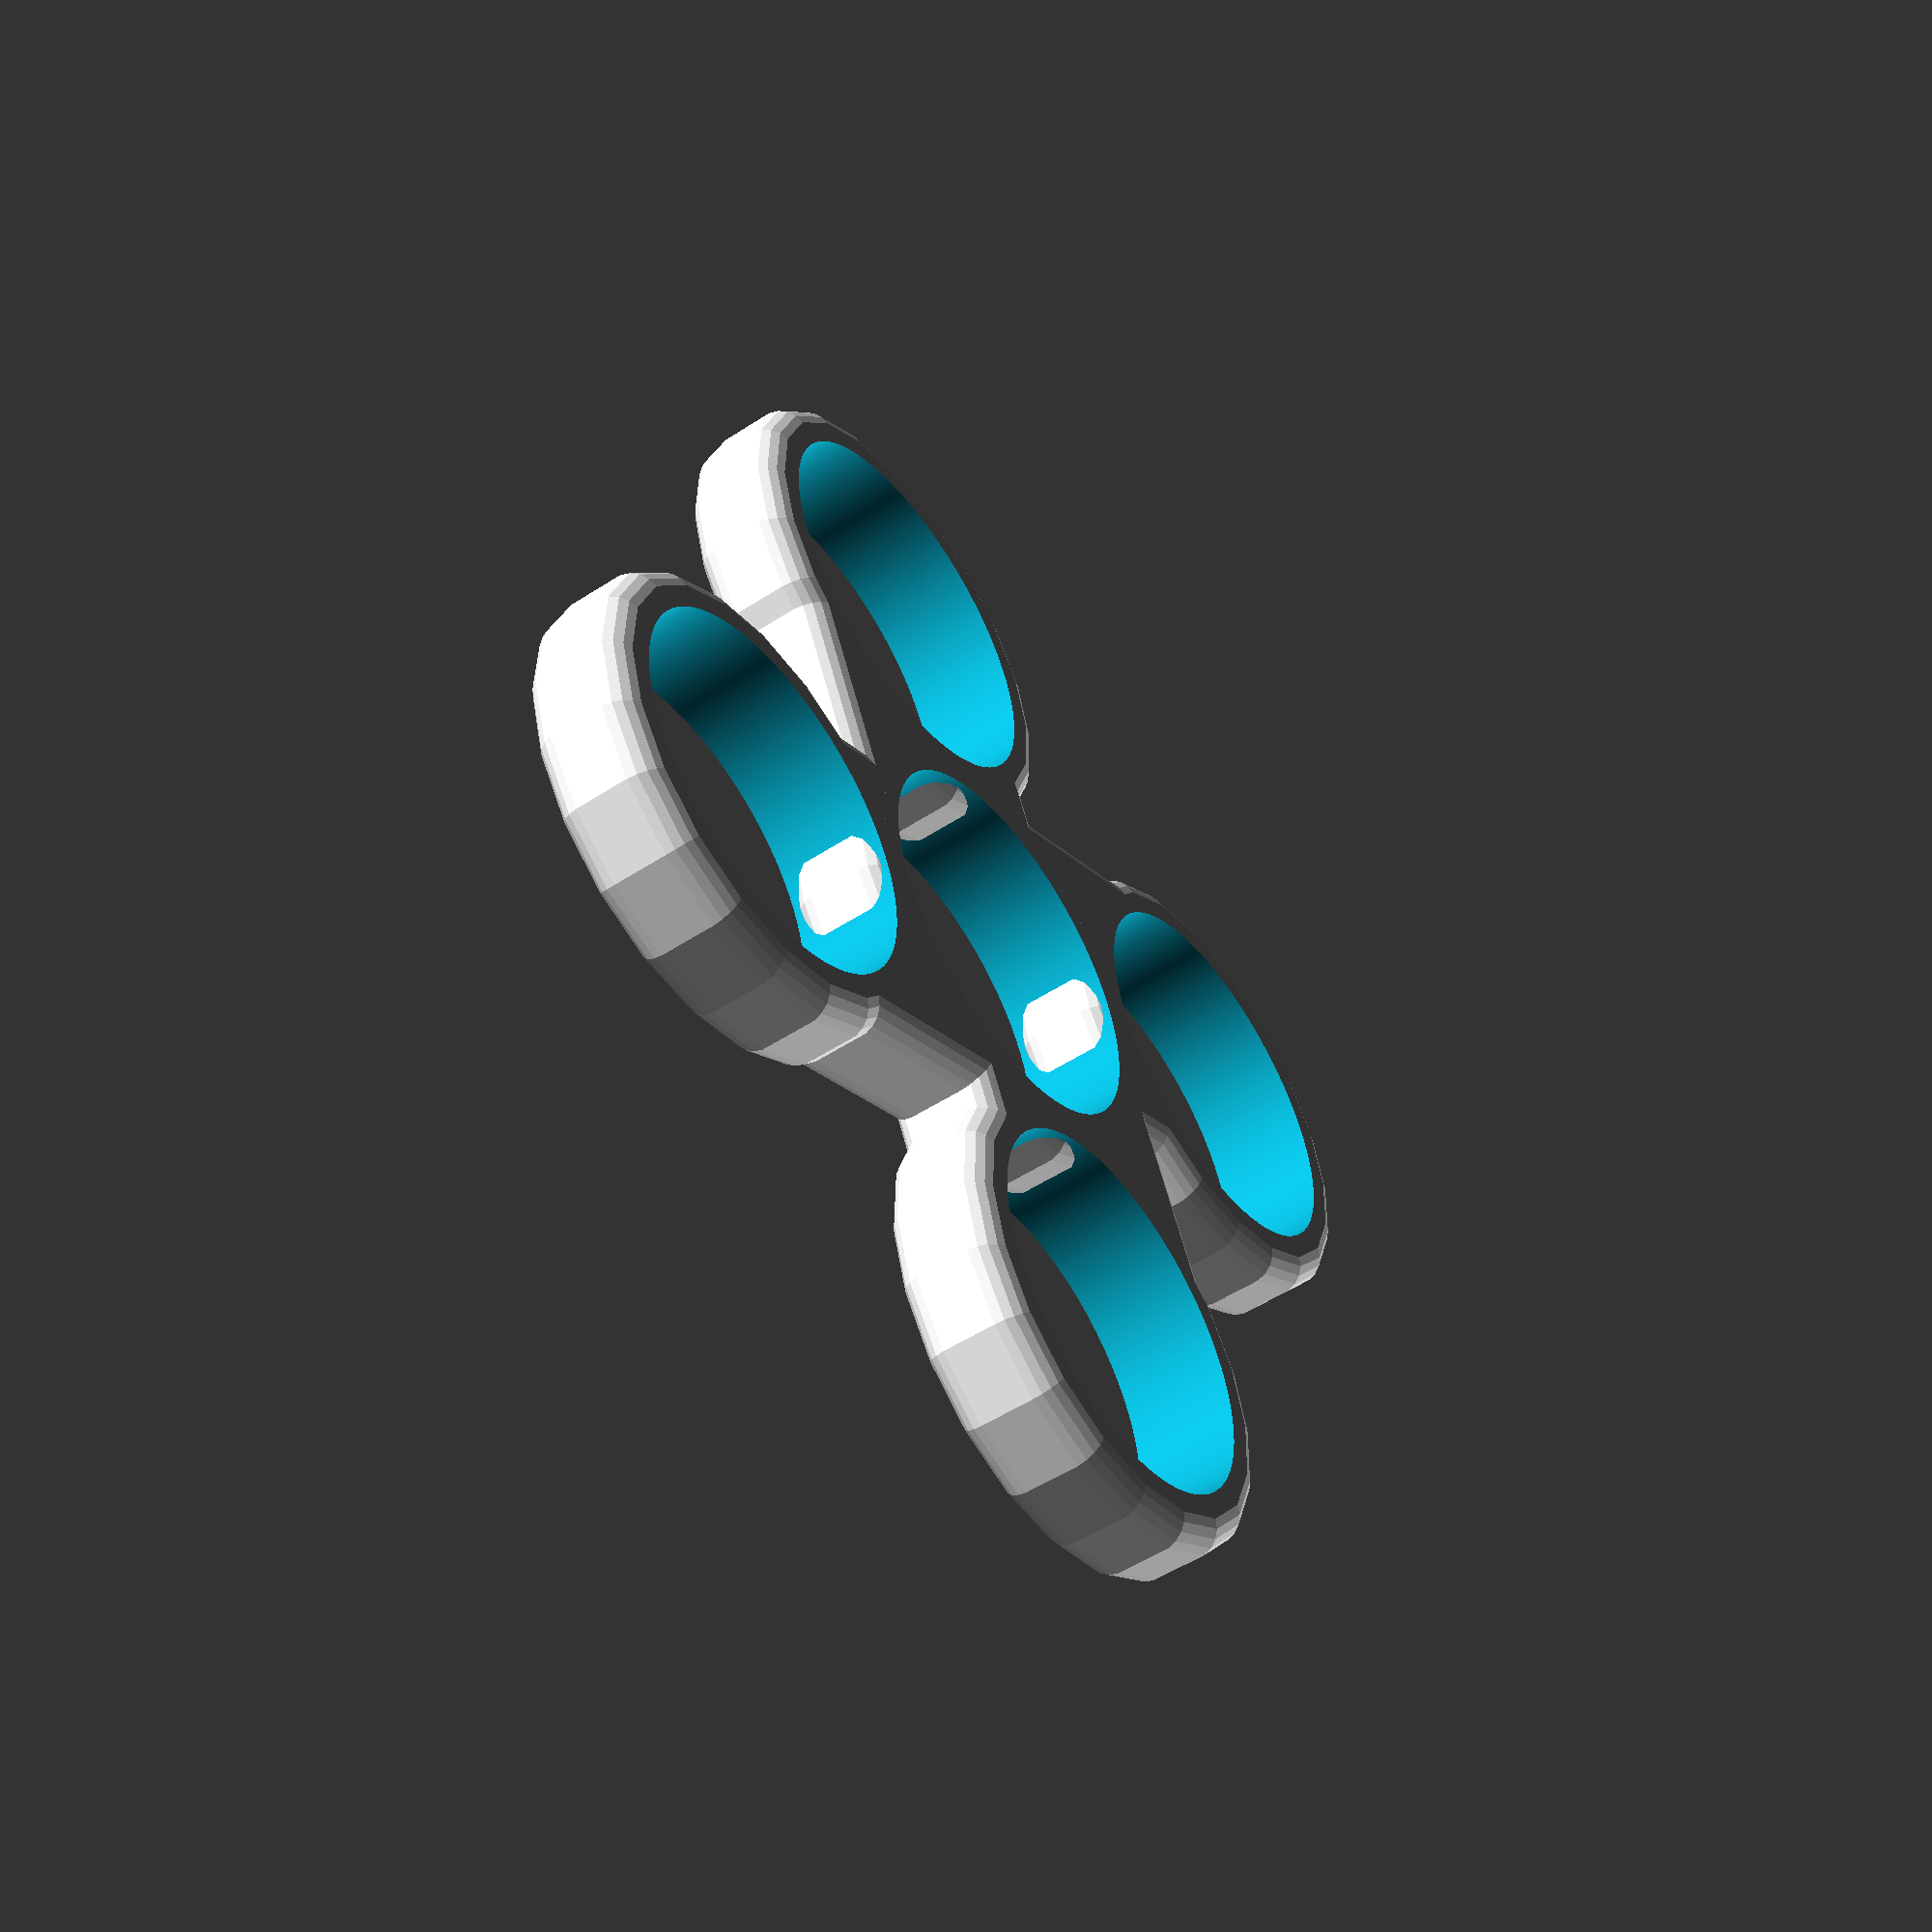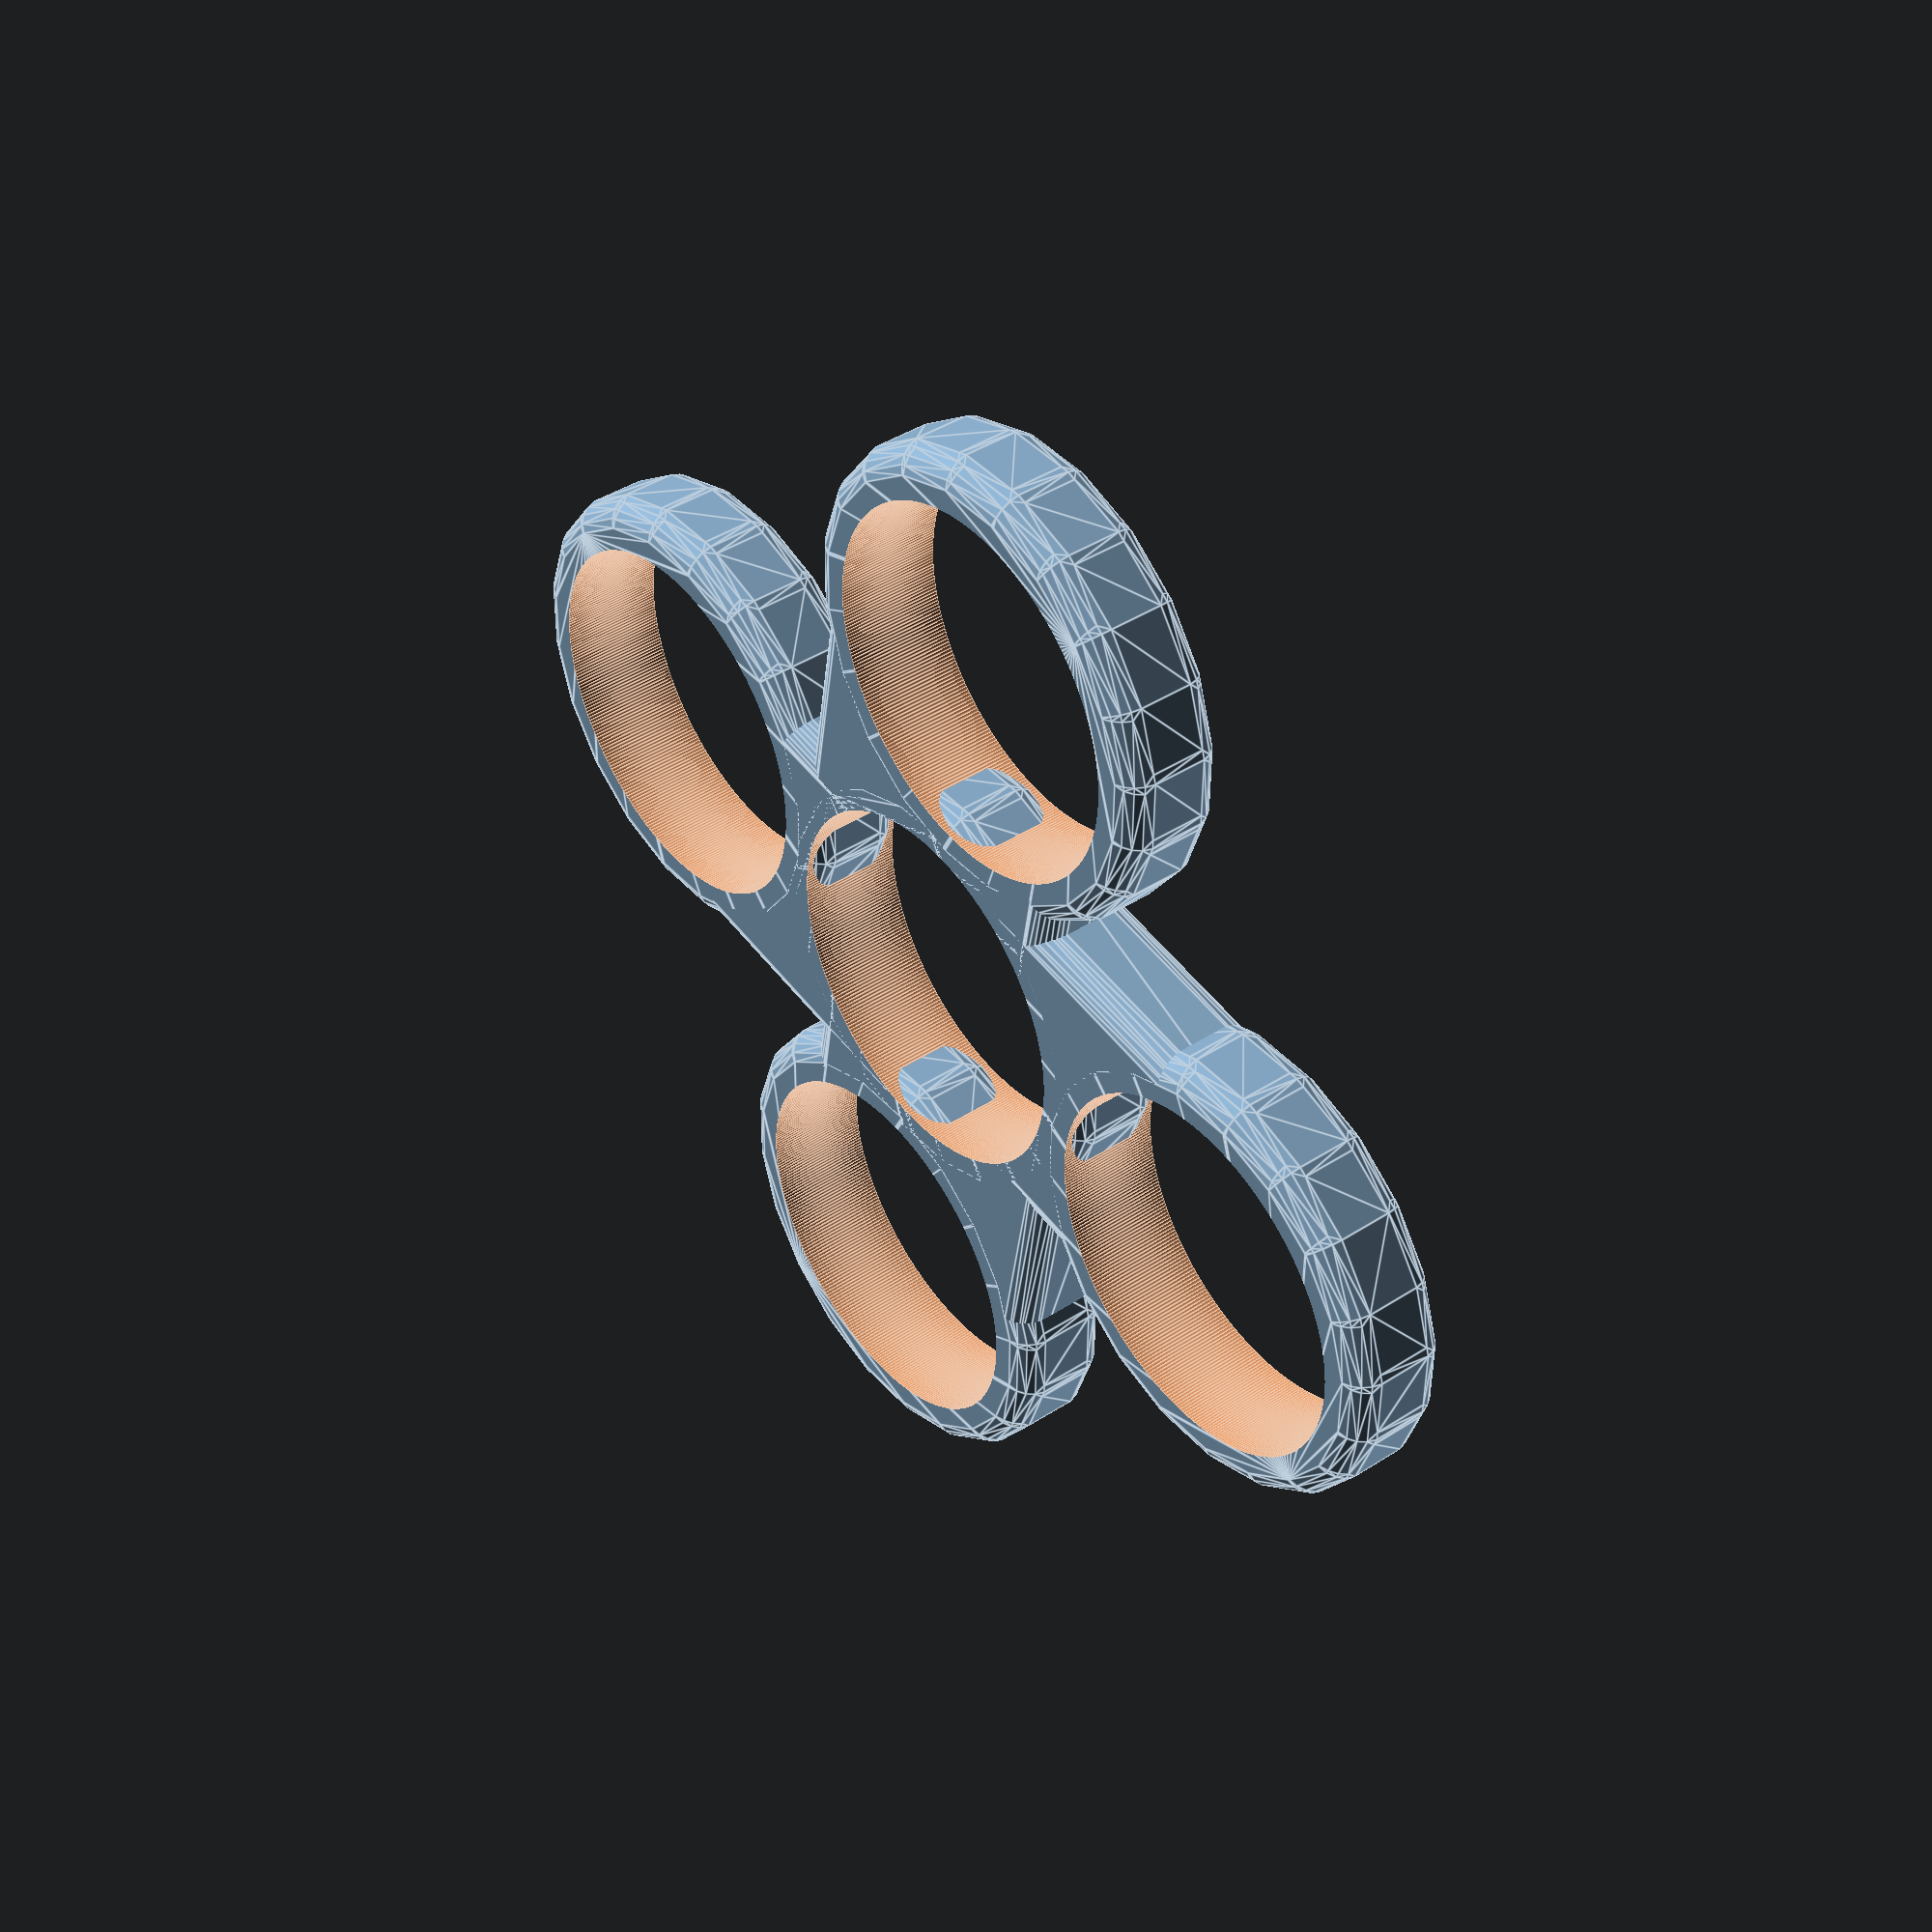
<openscad>

height = 7;
diameter = 23;
wings = 4;
shell = 4;

union() {
    bearingCylinder(height,diameter);
    translate([2,-8,0]) wings();
    degrees = 360 / wings;
    for (i = [1:wings]) {
        rotate(degrees * i) translate([2,-8,0]) wings();
    }
}

module bearingCylinder (height = height, diameter = diameter) {
    inner = diameter + 1.5;
    outer = diameter + shell;
    difference() {
        //https://doc.cgal.org/latest/Minkowski_sum_3/index.html
        minkowski() {
            $fn = 360;
            cylinder(height-4, r = outer/2);
            $fn = 20;
            sphere(2);
        }
        $fn = 360;
        translate([0,0,-2]) cylinder(height, r = inner/2);
    }
}
module wings (height = height, diameter = diameter) {
    union() {
        difference() {
            outer = diameter + shell;
            minkowski() {
                cube([25,20,3]);
                $fn = 20;
                sphere(2);
            }
            $fn = 360;
            translate([-2,8,-2]) cylinder(height, r = outer/2);
            translate([25,8,-2]) cylinder(height, r = outer/2);
        }
        translate([25,8,0]) bearingCylinder(height, diameter);
    }
}

</openscad>
<views>
elev=232.5 azim=334.7 roll=234.9 proj=p view=wireframe
elev=318.2 azim=189.7 roll=52.0 proj=p view=edges
</views>
